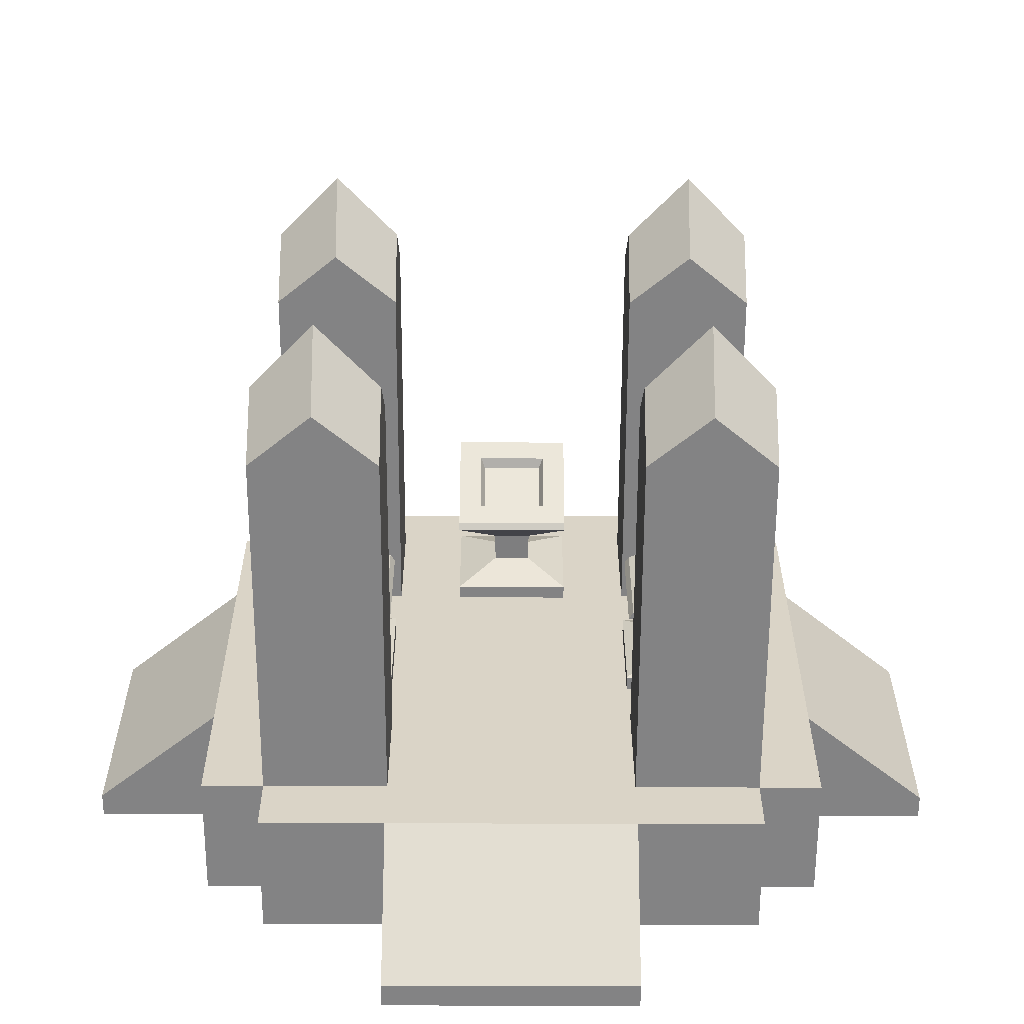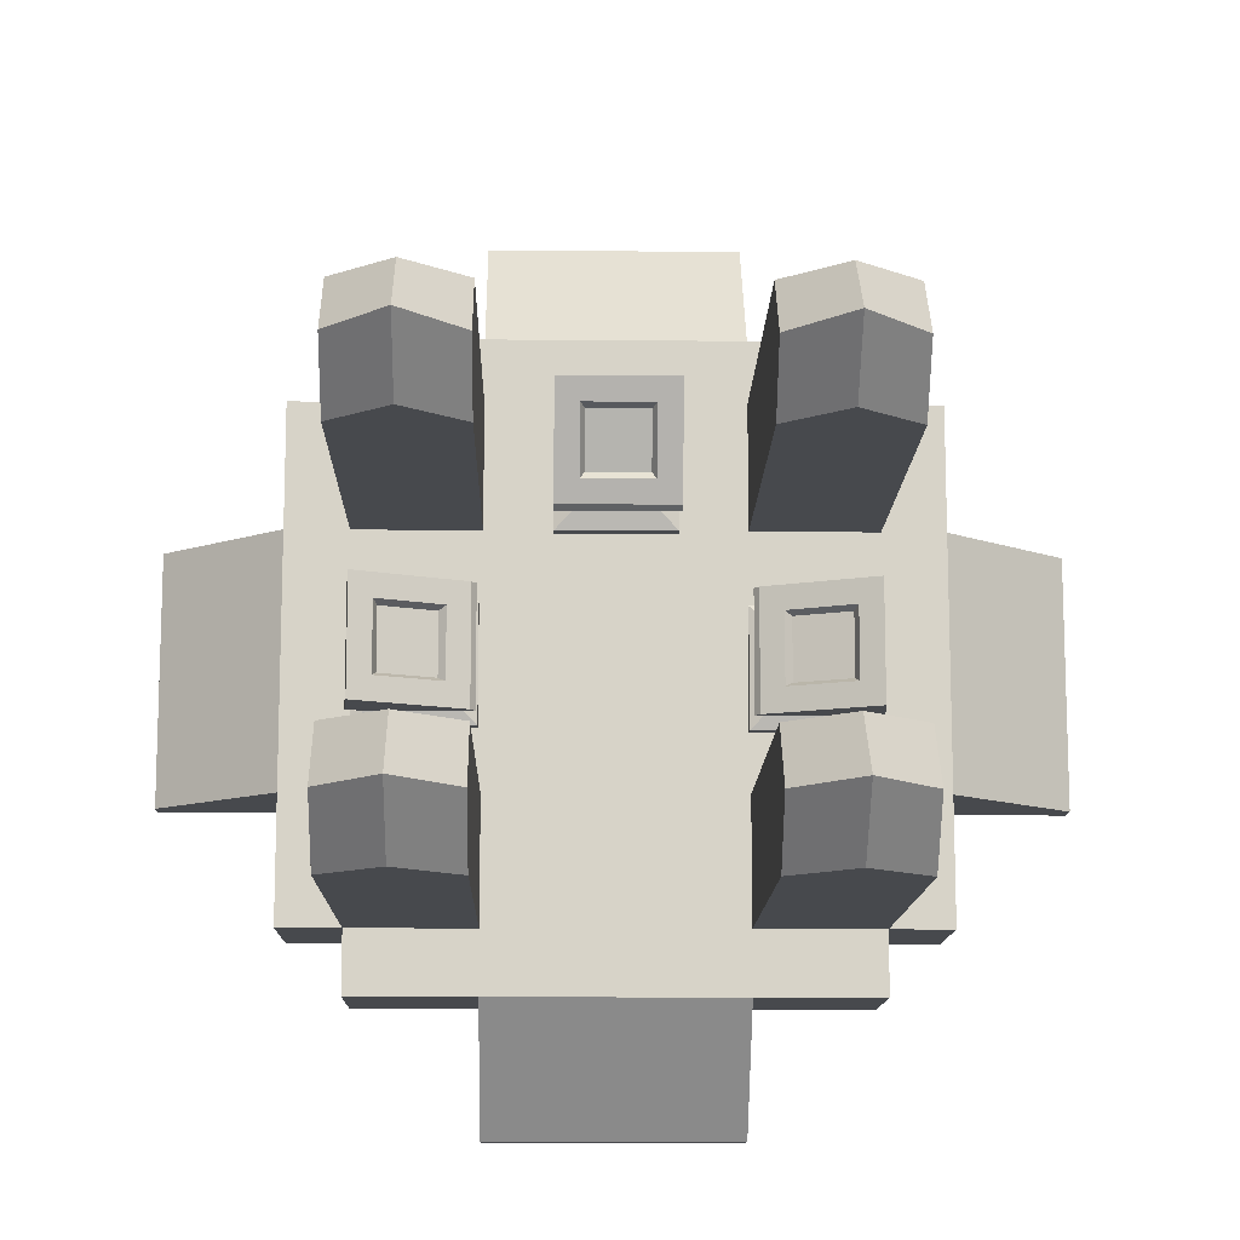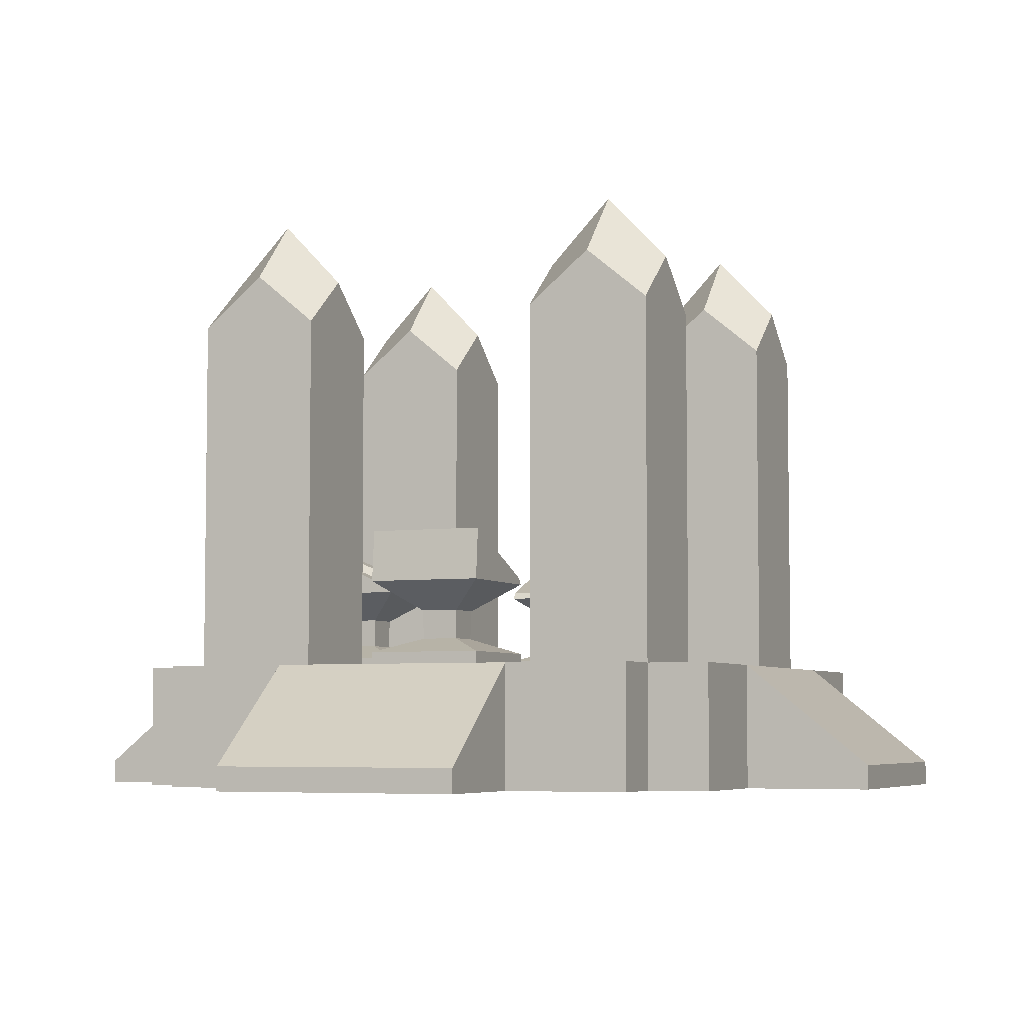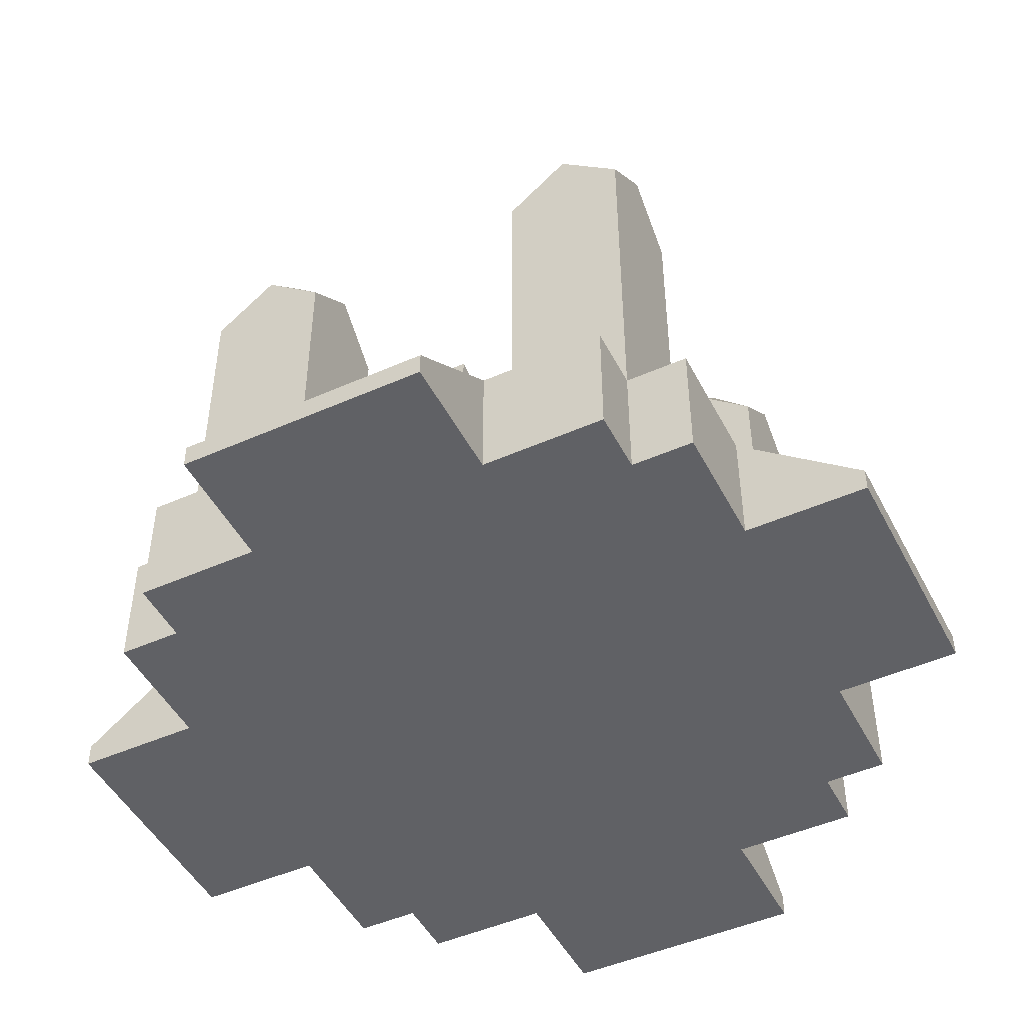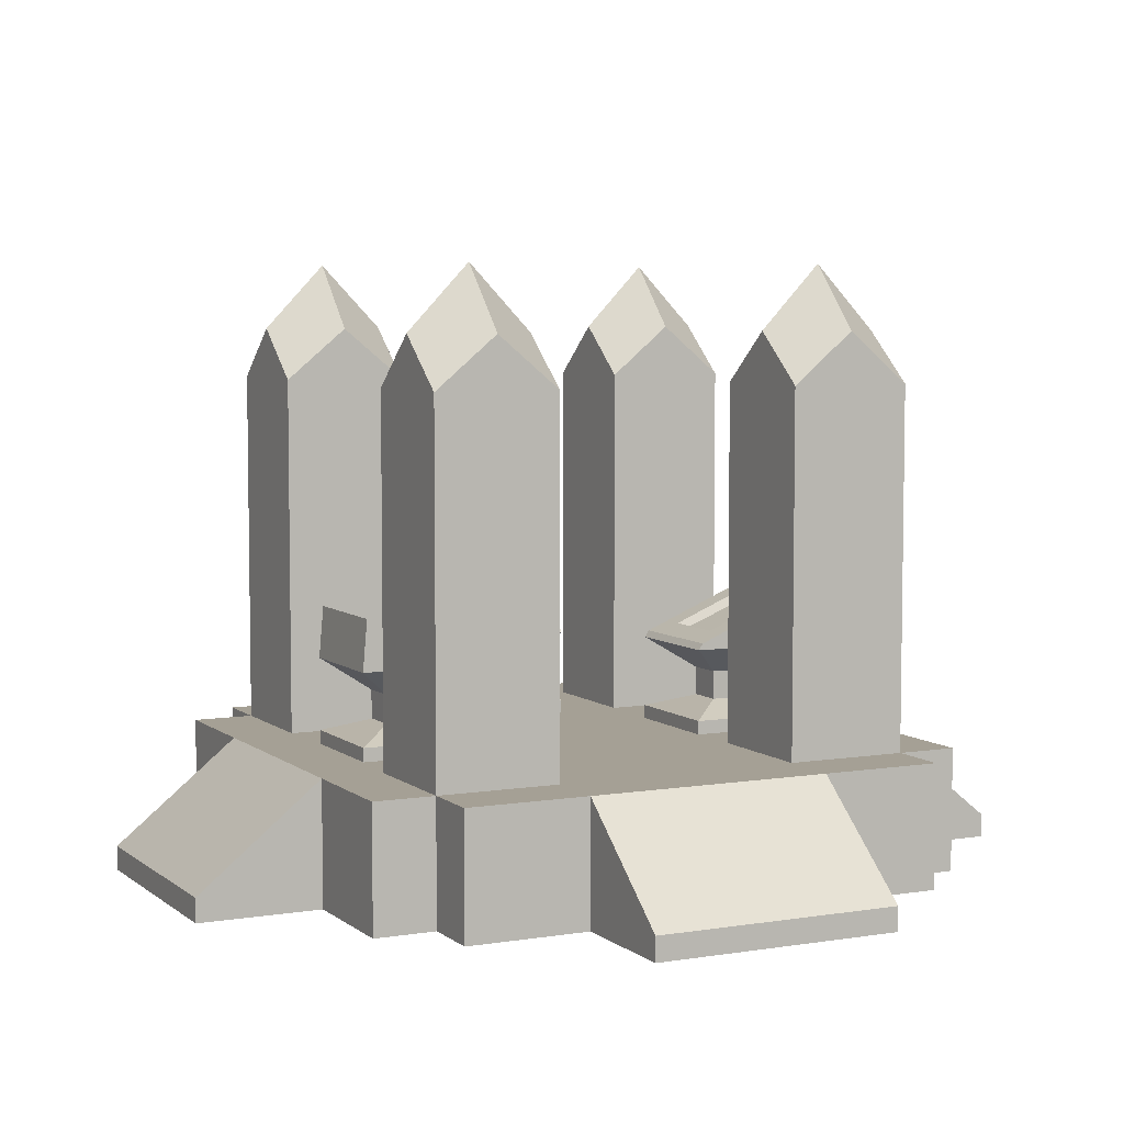
<metadata>
{"format":"obj","ext":"obj","renderer":"f3d","projection":"perspective","resolution":1024,"background":"white","views":[{"elev":-61.1,"azim":179.8,"up":"+Z"},{"elev":-12.4,"azim":178.8,"up":"+Z"},{"elev":-5.2,"azim":112.9,"up":"+Y"},{"elev":-47.7,"azim":116.5,"up":"+Y"},{"elev":5.9,"azim":153.8,"up":"+Y"}]}
</metadata>
<code>
o Cube.002
v 0.9832 0.02993 0.2143
v 0.877 0.555 0.119
v 0.5123 0.02993 0.2143
v 0.6185 0.4467 0.119
v 0.9832 0.02993 -0.2566
v 0.877 0.555 -0.1613
v 0.5123 0.02993 -0.2566
v 0.6185 0.4467 -0.1613
v 0.8212 0.1477 0.0523
v 0.8245 0.2654 0.05552
v 0.9832 0.3831 0.2143
v 0.5123 0.3831 0.2143
v 0.6711 0.2654 0.05552
v 0.6743 0.1477 0.0523
v 0.5123 0.3831 -0.2566
v 0.6711 0.2654 -0.09786
v 0.6743 0.1477 -0.09465
v 0.9832 0.3831 -0.2566
v 0.8245 0.2654 -0.09786
v 0.8212 0.1477 -0.09465
v 0.9649 0.5918 0.2143
v 0.5306 0.4098 0.2143
v 0.5306 0.4098 -0.2566
v 0.9649 0.5918 -0.2566
v 0.8639 0.5135 0.1013
v 0.6479 0.4253 0.1013
v 0.8639 0.5123 -0.1445
v 0.6479 0.4241 -0.1445
v 0.5123 0.08879 0.2143
v 0.5123 0.08879 -0.2566
v 0.9832 0.08879 -0.2566
v 0.9832 0.08879 0.2143
v -0.9648 0.02993 -0.2706
v -0.8586 0.555 -0.1753
v -0.4939 0.02993 -0.2706
v -0.6001 0.4467 -0.1753
v -0.9648 0.02993 0.2003
v -0.8586 0.555 0.105
v -0.4939 0.02993 0.2003
v -0.6001 0.4467 0.105
v -0.8028 0.1477 -0.1086
v -0.806 0.2654 -0.1119
v -0.9648 0.3831 -0.2706
v -0.4939 0.3831 -0.2706
v -0.6526 0.2654 -0.1119
v -0.6559 0.1477 -0.1086
v -0.4939 0.3831 0.2003
v -0.6526 0.2654 0.04152
v -0.6559 0.1477 0.03831
v -0.9648 0.3831 0.2003
v -0.806 0.2654 0.04152
v -0.8028 0.1477 0.03831
v -0.9465 0.5918 -0.2706
v -0.5122 0.4098 -0.2706
v -0.5122 0.4098 0.2003
v -0.9465 0.5918 0.2003
v -0.8455 0.5135 -0.1577
v -0.6294 0.4253 -0.1577
v -0.8455 0.5123 0.08821
v -0.6294 0.4241 0.08821
v -0.4939 0.08879 -0.2706
v -0.4939 0.08879 0.2003
v -0.9648 0.08879 0.2003
v -0.9648 0.08879 -0.2706
v -0.2362 0.02993 0.9583
v -0.141 0.555 0.8521
v -0.2362 0.02993 0.4874
v -0.141 0.4467 0.5936
v 0.2346 0.02993 0.9583
v 0.1394 0.555 0.8521
v 0.2346 0.02993 0.4874
v 0.1394 0.4467 0.5936
v -0.07428 0.1477 0.7963
v -0.07749 0.2654 0.7995
v -0.2362 0.3831 0.9583
v -0.2362 0.3831 0.4874
v -0.07749 0.2654 0.6461
v -0.07428 0.1477 0.6493
v 0.2346 0.3831 0.4874
v 0.07589 0.2654 0.6461
v 0.07267 0.1477 0.6493
v 0.2346 0.3831 0.9583
v 0.07589 0.2654 0.7995
v 0.07267 0.1477 0.7963
v -0.2362 0.5918 0.94
v -0.2362 0.4098 0.5057
v 0.2346 0.4098 0.5057
v 0.2346 0.5918 0.94
v -0.1233 0.5135 0.839
v -0.1233 0.4253 0.6229
v 0.1226 0.5123 0.839
v 0.1226 0.4241 0.6229
v -0.2362 0.08879 0.4874
v 0.2346 0.08879 0.4874
v 0.2346 0.08879 0.9583
v -0.2362 0.08879 0.9583
v 1 0.03279 -1
v 1 -0.4672 -1
v 1 0.03279 1
v 1 -0.4672 1
v -1 0.03279 -1
v -1 -0.4672 -1
v -1 0.03279 1
v -1 -0.4672 1
v 0.5 -0.4672 -1
v 0 -0.4672 -1
v -0.5 -0.4672 -1
v 0.5 0.03279 1
v 0 0.03279 1
v -0.5 0.03279 1
v -0.5 -0.4672 1
v 0 -0.4672 1
v 0.5 -0.4672 1
v -0.5 0.03279 -1
v 0 0.03279 -1
v 0.5 0.03279 -1
v -1 -0.4672 -0.5
v -1 -0.4672 0
v -1 -0.4672 0.5
v 1 0.03279 -0.5
v 1 0.03279 -0
v 1 0.03279 0.5
v -1 0.03279 0.5
v -1 0.03279 0
v -1 0.03279 -0.5
v 1 -0.4672 0.5
v 1 -0.4672 -0
v 1 -0.4672 -0.5
v -0.5 -0.4672 -0.5
v -0.5 -0.4672 -0
v -0.5 -0.4672 0.5
v -0 -0.4672 -0.5
v 0 -0.4672 -0
v -0 -0.4672 0.5
v 0.5 -0.4672 -0.5
v 0.5 -0.4672 0
v 0.5 -0.4672 0.5
v 0.5 0.03279 -0.5
v 0.5 0.03279 0
v 0.5 0.03279 0.5
v -0 0.03279 -0.5
v 0 0.03279 -0
v -0 0.03279 0.5
v -0.5 0.03279 -0.5
v -0.5 0.03279 -0
v -0.5 0.03279 0.5
v -0.5 1.491 1
v -1 1.491 1
v 1 1.491 0.5
v 1 1.491 1
v -1 1.491 -0.5
v -1 1.491 -1
v 0.5 1.491 -1
v 1 1.491 -1
v 0.5 1.491 1
v -0.5 1.491 -1
v 0.5 1.491 0.5
v -0.5 1.491 0.5
v 1 1.491 -0.5
v -1 1.491 0.5
v 0.5 1.491 -0.5
v -0.5 1.491 -0.5
v -1 -0.4672 0.75
v 1 0.03279 0.75
v -0.5 -0.4672 0.75
v 0 -0.4672 0.75
v 0.5 -0.4672 0.75
v 0.5 0.03279 0.75
v 0 0.03279 0.75
v -0.5 0.03279 0.75
v -1 0.03279 0.75
v 1 -0.4672 0.75
v 1 1.698 0.75
v 0.5 1.698 0.75
v -0.5 1.698 0.75
v -1 1.698 0.75
v -1 0.03279 -0.75
v 1 -0.4672 -0.75
v -1 -0.4672 -0.75
v 1 0.03279 -0.75
v -0.5 -0.4672 -0.75
v 0 -0.4672 -0.75
v 0.5 -0.4672 -0.75
v 0.5 0.03279 -0.75
v 0 0.03279 -0.75
v -0.5 0.03279 -0.75
v -1 1.698 -0.75
v 1 1.698 -0.75
v 0.5 1.698 -0.75
v -0.5 1.698 -0.75
v 0.75 -0.4672 1
v 0.75 0.03279 -1
v 0.75 -0.4672 -1
v 0.75 0.03279 1
v 0.75 0.03279 -0.5
v 0.75 0.03279 0
v 0.75 0.03279 0.5
v 0.75 -0.4672 -0.5
v 0.75 -0.4672 0
v 0.75 -0.4672 0.5
v 0.75 1.698 -1
v 0.75 1.698 1
v 0.75 1.698 -0.5
v 0.75 1.698 0.5
v 0.75 1.958 0.75
v 0.75 -0.4672 0.75
v 0.75 1.958 -0.75
v 0.75 -0.4672 -0.75
v -0.75 -0.4672 -1
v -0.75 0.03279 1
v -0.75 -0.4672 1
v -0.75 0.03279 -1
v -0.75 -0.4672 -0.5
v -0.75 -0.4672 -0
v -0.75 -0.4672 0.5
v -0.75 0.03279 -0.5
v -0.75 0.03279 -0
v -0.75 0.03279 0.5
v -0.75 1.698 1
v -0.75 1.698 -1
v -0.75 1.698 -0.5
v -0.75 1.698 0.5
v -0.75 1.958 0.75
v -0.75 -0.4672 0.75
v -0.75 1.958 -0.75
v -0.75 -0.4672 -0.75
v -1 -0.4672 1.25
v -1 0.03279 1.25
v 1 0.03279 1.25
v 1 -0.4672 1.25
v -0.75 0.03279 1.25
v 0.75 -0.4672 1.25
v 0.75 0.03279 1.25
v 0.5 0.03279 1.25
v 0 0.03279 1.25
v -0.5 0.03279 1.25
v -0.75 -0.4672 1.25
v -0.5 -0.4672 1.25
v 0 -0.4672 1.25
v 0.5 -0.4672 1.25
v -1.25 -0.4672 0.75
v -1.25 -0.4672 1
v -1.25 0.03279 1
v -1.25 0.03279 -1
v -1.25 -0.4672 -1
v -1.25 0.03279 -0.75
v -1.25 -0.4672 -0.75
v -1.25 -0.4672 -0.5
v -1.25 -0.4672 0
v -1.25 -0.4672 0.5
v -1.25 0.03279 0.75
v -1.25 0.03279 0.5
v -1.25 0.03279 0
v -1.25 0.03279 -0.5
v -0.75 -0.4672 -1.25
v -1 -0.4672 -1.25
v 1 0.03279 -1.25
v 1 -0.4672 -1.25
v -1 0.03279 -1.25
v 0.75 0.03279 -1.25
v 0.75 -0.4672 -1.25
v 0.5 -0.4672 -1.25
v 0 -0.4672 -1.25
v -0.5 -0.4672 -1.25
v -0.75 0.03279 -1.25
v -0.5 0.03279 -1.25
v 0 0.03279 -1.25
v 0.5 0.03279 -1.25
v 1.25 0.03279 -1
v 1.25 -0.4672 -1
v 1.25 0.03279 1
v 1.25 -0.4672 1
v 1.25 0.03279 0.75
v 1.25 -0.4672 -0.75
v 1.25 0.03279 -0.75
v 1.25 0.03279 -0.5
v 1.25 0.03279 -0
v 1.25 0.03279 0.5
v 1.25 -0.4672 0.75
v 1.25 -0.4672 0.5
v 1.25 -0.4672 -0
v 1.25 -0.4672 -0.5
v 0.5 -0.3708 1.75
v 0 -0.3708 1.75
v -0.5 -0.3708 1.75
v -0.5 -0.4672 1.75
v 0 -0.4672 1.75
v 0.5 -0.4672 1.75
v -1.75 -0.4672 -0.5
v -1.75 -0.4672 -0
v -1.75 -0.4672 0.5
v -1.75 -0.3708 0.5
v -1.75 -0.3708 -0
v -1.75 -0.3708 -0.5
v 0.5 -0.4672 -1.75
v 0 -0.4672 -1.75
v -0.5 -0.4672 -1.75
v -0.5 -0.3708 -1.75
v 0 -0.3708 -1.75
v 0.5 -0.3708 -1.75
v 1.75 -0.3708 -0.5
v 1.75 -0.3708 -0
v 1.75 -0.3708 0.5
v 1.75 -0.4672 0.5
v 1.75 -0.4672 -0
v 1.75 -0.4672 -0.5
f 11 21 22 12
f 12 22 23 15
f 15 23 24 18
f 18 24 21 11
f 3 7 5 1
f 2 6 27 25
f 31 20 9 32
f 20 19 10 9
f 19 18 11 10
f 30 17 20 31
f 17 16 19 20
f 16 15 18 19
f 29 14 17 30
f 14 13 16 17
f 13 12 15 16
f 32 9 14 29
f 9 10 13 14
f 10 11 12 13
f 2 4 22 21
f 4 8 23 22
f 8 6 24 23
f 6 2 21 24
f 28 26 25 27
f 8 4 26 28
f 6 8 28 27
f 4 2 25 26
f 1 32 29 3
f 3 29 30 7
f 7 30 31 5
f 5 31 32 1
f 43 53 54 44
f 44 54 55 47
f 47 55 56 50
f 50 56 53 43
f 35 39 37 33
f 34 38 59 57
f 63 52 41 64
f 52 51 42 41
f 51 50 43 42
f 62 49 52 63
f 49 48 51 52
f 48 47 50 51
f 61 46 49 62
f 46 45 48 49
f 45 44 47 48
f 64 41 46 61
f 41 42 45 46
f 42 43 44 45
f 34 36 54 53
f 36 40 55 54
f 40 38 56 55
f 38 34 53 56
f 60 58 57 59
f 40 36 58 60
f 38 40 60 59
f 36 34 57 58
f 33 64 61 35
f 35 61 62 39
f 39 62 63 37
f 37 63 64 33
f 75 85 86 76
f 76 86 87 79
f 79 87 88 82
f 82 88 85 75
f 67 71 69 65
f 66 70 91 89
f 95 84 73 96
f 84 83 74 73
f 83 82 75 74
f 94 81 84 95
f 81 80 83 84
f 80 79 82 83
f 93 78 81 94
f 78 77 80 81
f 77 76 79 80
f 96 73 78 93
f 73 74 77 78
f 74 75 76 77
f 66 68 86 85
f 68 72 87 86
f 72 70 88 87
f 70 66 85 88
f 92 90 89 91
f 72 68 90 92
f 70 72 92 91
f 68 66 89 90
f 65 96 93 67
f 67 93 94 71
f 71 94 95 69
f 69 95 96 65
f 171 103 148 176
f 113 191 232 240
f 119 163 241 250
f 206 172 100 191
f 127 128 282 281
f 97 98 258 257
f 209 102 256 255
f 98 193 261 258
f 101 212 265 259
f 224 165 111 211
f 165 166 112 111
f 166 167 113 112
f 210 103 228 231
f 112 113 240 239
f 111 112 239 238
f 216 144 162 221
f 168 169 109 108
f 169 170 110 109
f 185 186 144 141
f 141 144 145 142
f 142 145 146 143
f 184 185 141 138
f 138 141 142 139
f 139 142 143 140
f 186 114 156 190
f 195 138 139 196
f 196 139 140 197
f 182 183 135 132
f 132 135 136 133
f 133 136 137 134
f 181 182 132 129
f 129 132 133 130
f 130 133 134 131
f 226 181 129 213
f 213 129 130 214
f 214 130 131 215
f 180 120 276 275
f 98 97 269 270
f 128 178 274 282
f 208 178 128 198
f 198 128 127 199
f 199 127 126 200
f 177 101 244 246
f 118 119 250 249
f 125 177 246 254
f 168 108 155 174
f 216 125 124 217
f 217 124 123 218
f 223 176 148 219
f 205 174 155 202
f 207 189 161 203
f 225 187 151 221
f 184 138 161 189
f 170 146 158 175
f 195 120 159 203
f 210 110 147 219
f 218 123 160 222
f 212 101 152 220
f 164 122 149 173
f 197 140 157 204
f 194 99 150 202
f 177 125 151 187
f 180 97 154 188
f 192 116 153 201
f 99 164 173 150
f 110 170 175 147
f 204 157 174 205
f 222 160 176 223
f 140 168 174 157
f 117 118 249 248
f 143 146 170 169
f 140 143 169 168
f 134 137 167 166
f 131 134 166 165
f 215 131 165 224
f 126 127 281 280
f 200 126 172 206
f 123 171 176 160
f 120 180 188 159
f 101 177 187 152
f 116 184 189 153
f 220 152 187 225
f 201 153 189 207
f 193 98 178 208
f 172 126 280 279
f 209 107 181 226
f 107 106 182 181
f 106 105 183 182
f 144 186 190 162
f 116 115 185 184
f 115 114 186 185
f 163 104 242 241
f 105 193 208 183
f 154 201 207 188
f 137 200 206 167
f 149 204 205 173
f 97 192 201 154
f 108 194 202 155
f 122 197 204 149
f 138 195 203 161
f 188 207 203 159
f 173 205 202 150
f 136 199 200 137
f 135 198 199 136
f 183 208 198 135
f 121 196 197 122
f 120 195 196 121
f 100 99 229 230
f 115 116 268 267
f 167 206 191 113
f 102 209 226 179
f 156 220 225 190
f 119 215 224 163
f 158 222 223 175
f 114 212 220 156
f 146 218 222 158
f 103 210 219 148
f 190 225 221 162
f 175 223 219 147
f 145 217 218 146
f 144 216 217 145
f 118 214 215 119
f 117 213 214 118
f 179 226 213 117
f 125 216 221 151
f 163 224 211 104
f 116 192 260 268
f 211 111 238 237
f 237 231 228 227
f 232 233 234 240
f 234 235 284 283
f 266 267 299 298
f 230 229 233 232
f 238 236 231 237
f 110 210 231 236
f 104 211 237 227
f 194 108 234 233
f 191 100 230 232
f 108 109 235 234
f 99 194 233 229
f 109 110 236 235
f 103 104 227 228
f 247 246 244 245
f 241 251 252 250
f 236 238 286 285
f 249 250 291 290
f 242 243 251 241
f 248 254 246 247
f 102 179 247 245
f 103 171 251 243
f 104 103 243 242
f 101 102 245 244
f 171 123 252 251
f 123 124 253 252
f 179 117 248 247
f 124 125 254 253
f 261 260 257 258
f 255 265 266 264
f 281 282 306 305
f 248 249 290 289
f 262 268 260 261
f 256 259 265 255
f 192 97 257 260
f 193 105 262 261
f 102 101 259 256
f 107 209 255 264
f 105 106 263 262
f 212 114 266 265
f 106 107 264 263
f 114 115 267 266
f 279 273 271 272
f 274 275 276 282
f 280 281 305 304
f 254 248 289 294
f 280 278 273 279
f 270 269 275 274
f 120 121 277 276
f 122 164 273 278
f 97 180 275 269
f 178 98 270 274
f 100 172 279 272
f 99 100 272 271
f 121 122 278 277
f 164 99 271 273
f 288 283 284 287
f 287 284 285 286
f 291 292 293 290
f 290 293 294 289
f 297 298 299 296
f 296 299 300 295
f 306 301 302 305
f 305 302 303 304
f 282 276 301 306
f 267 268 300 299
f 235 236 285 284
f 252 253 293 292
f 264 266 298 297
f 278 280 304 303
f 253 254 294 293
f 276 277 302 301
f 238 239 287 286
f 250 252 292 291
f 277 278 303 302
f 268 262 295 300
f 239 240 288 287
f 262 263 296 295
f 240 234 283 288
f 263 264 297 296

</code>
